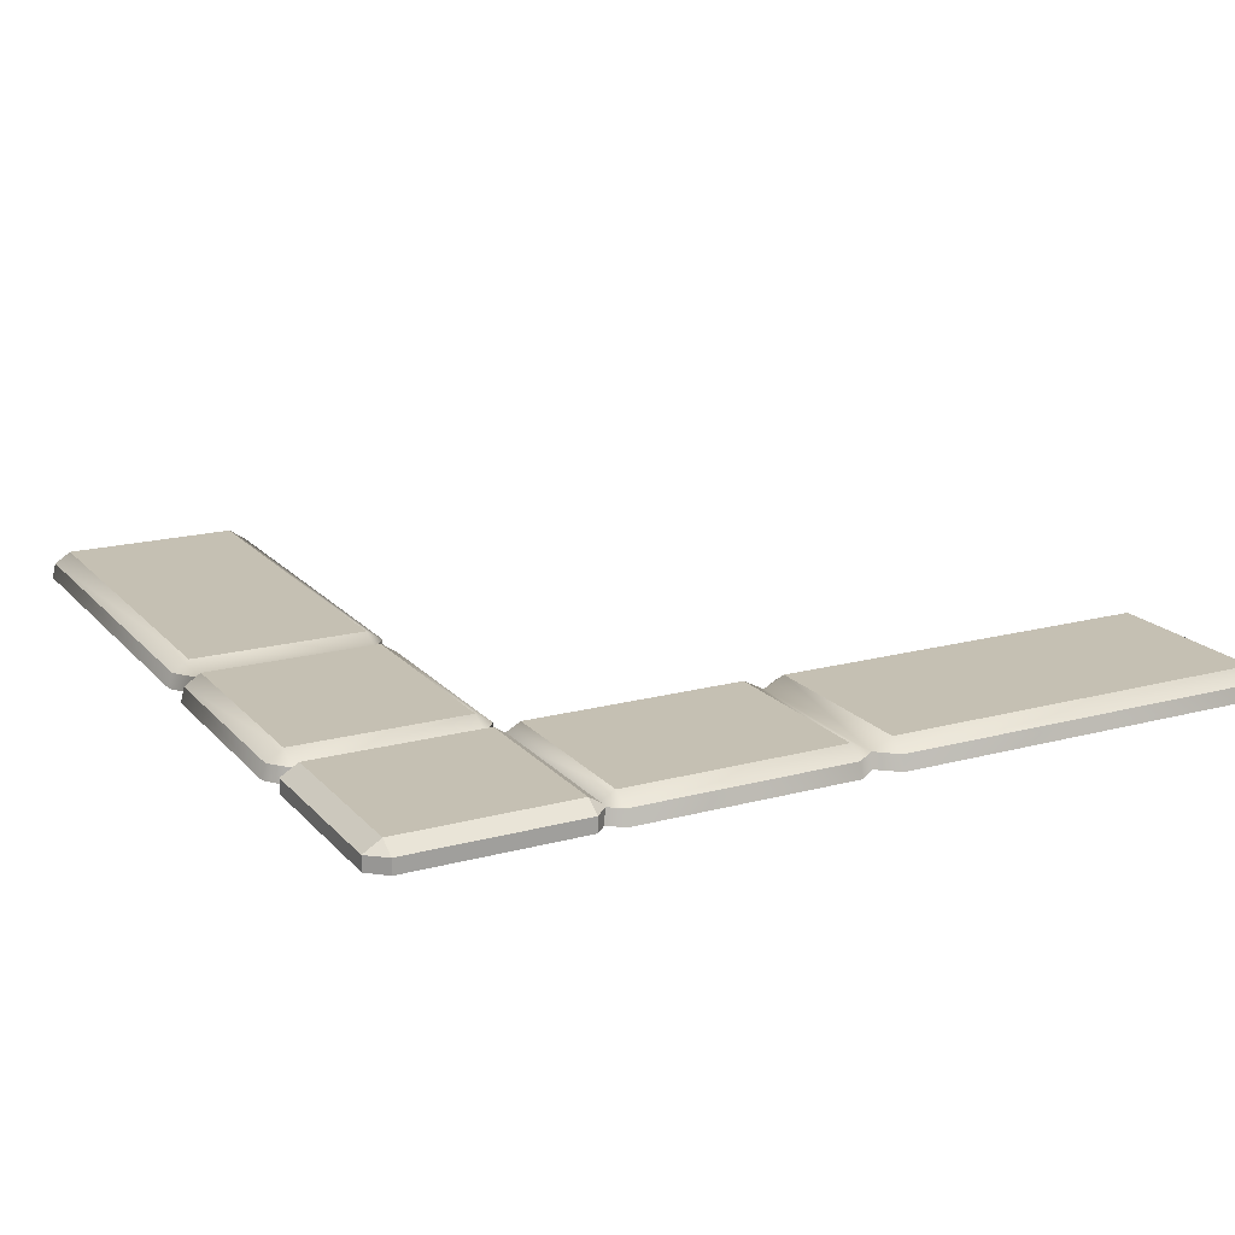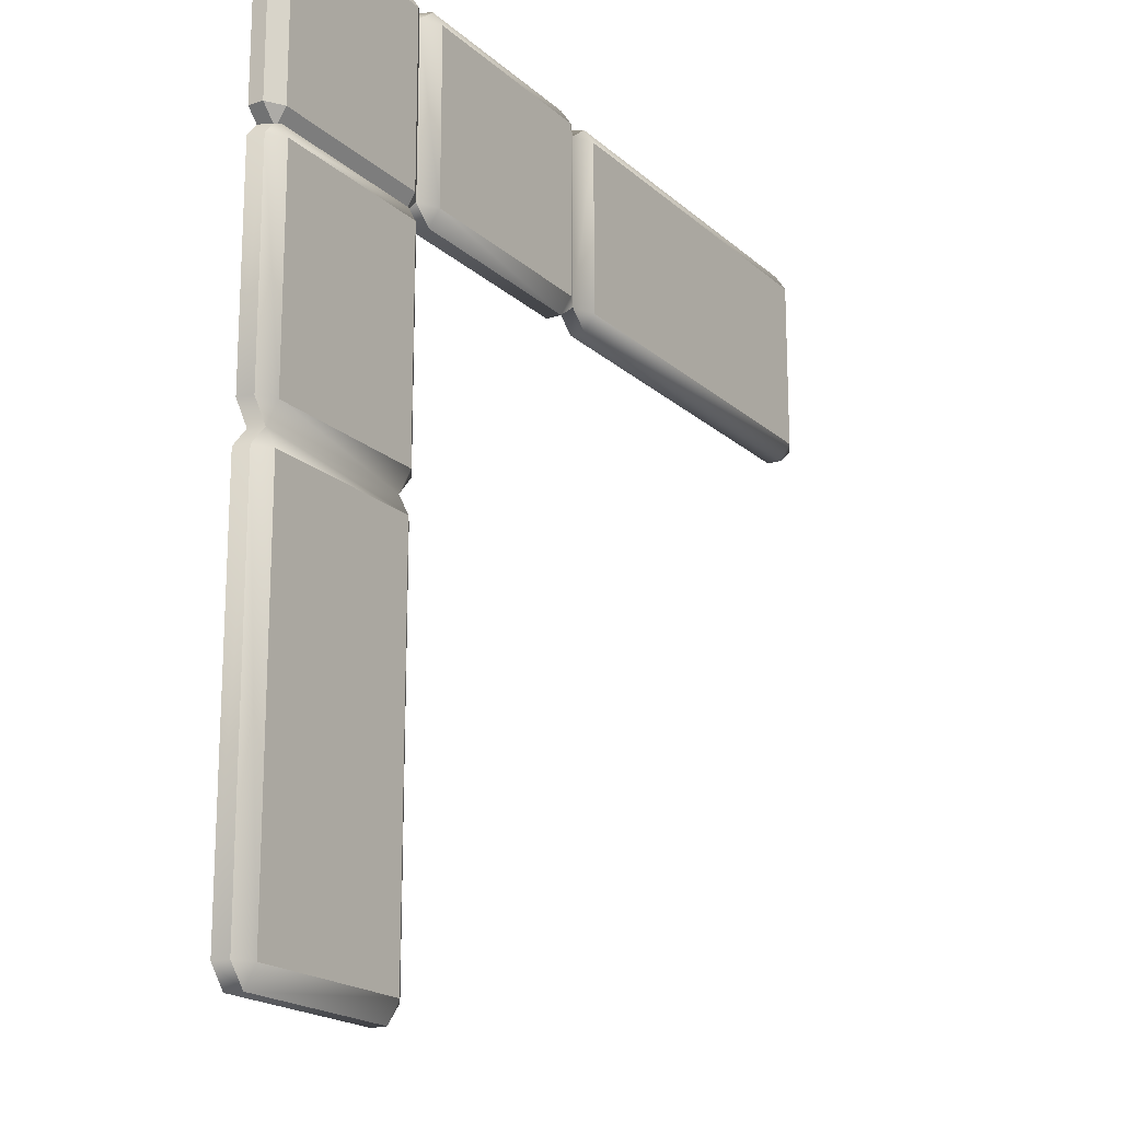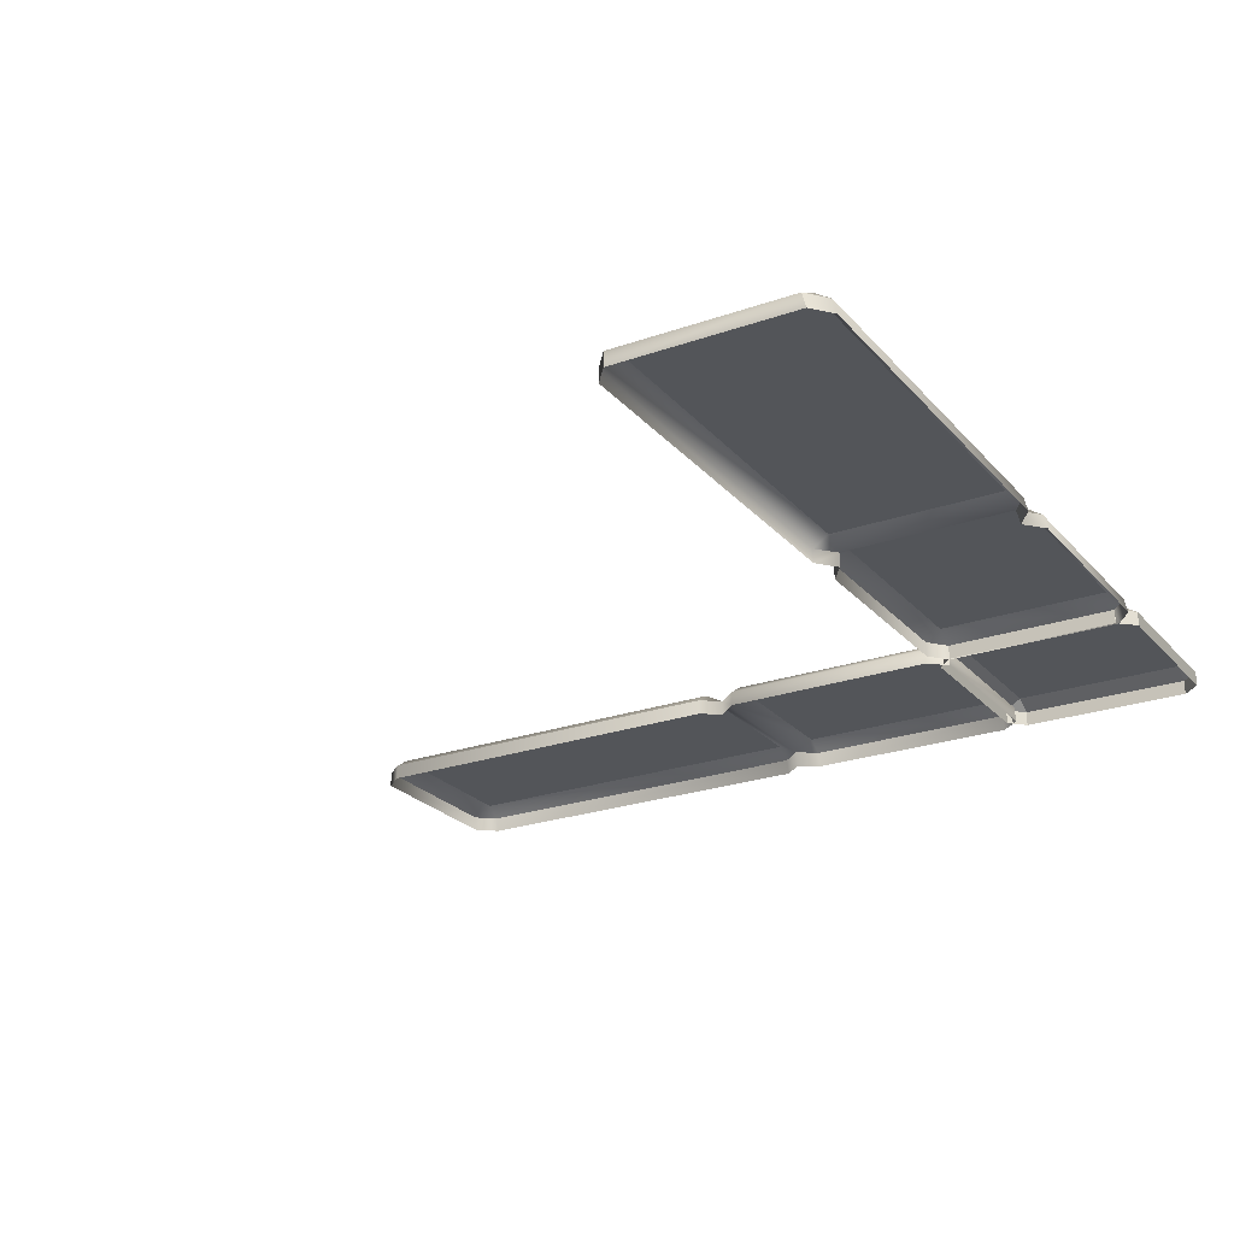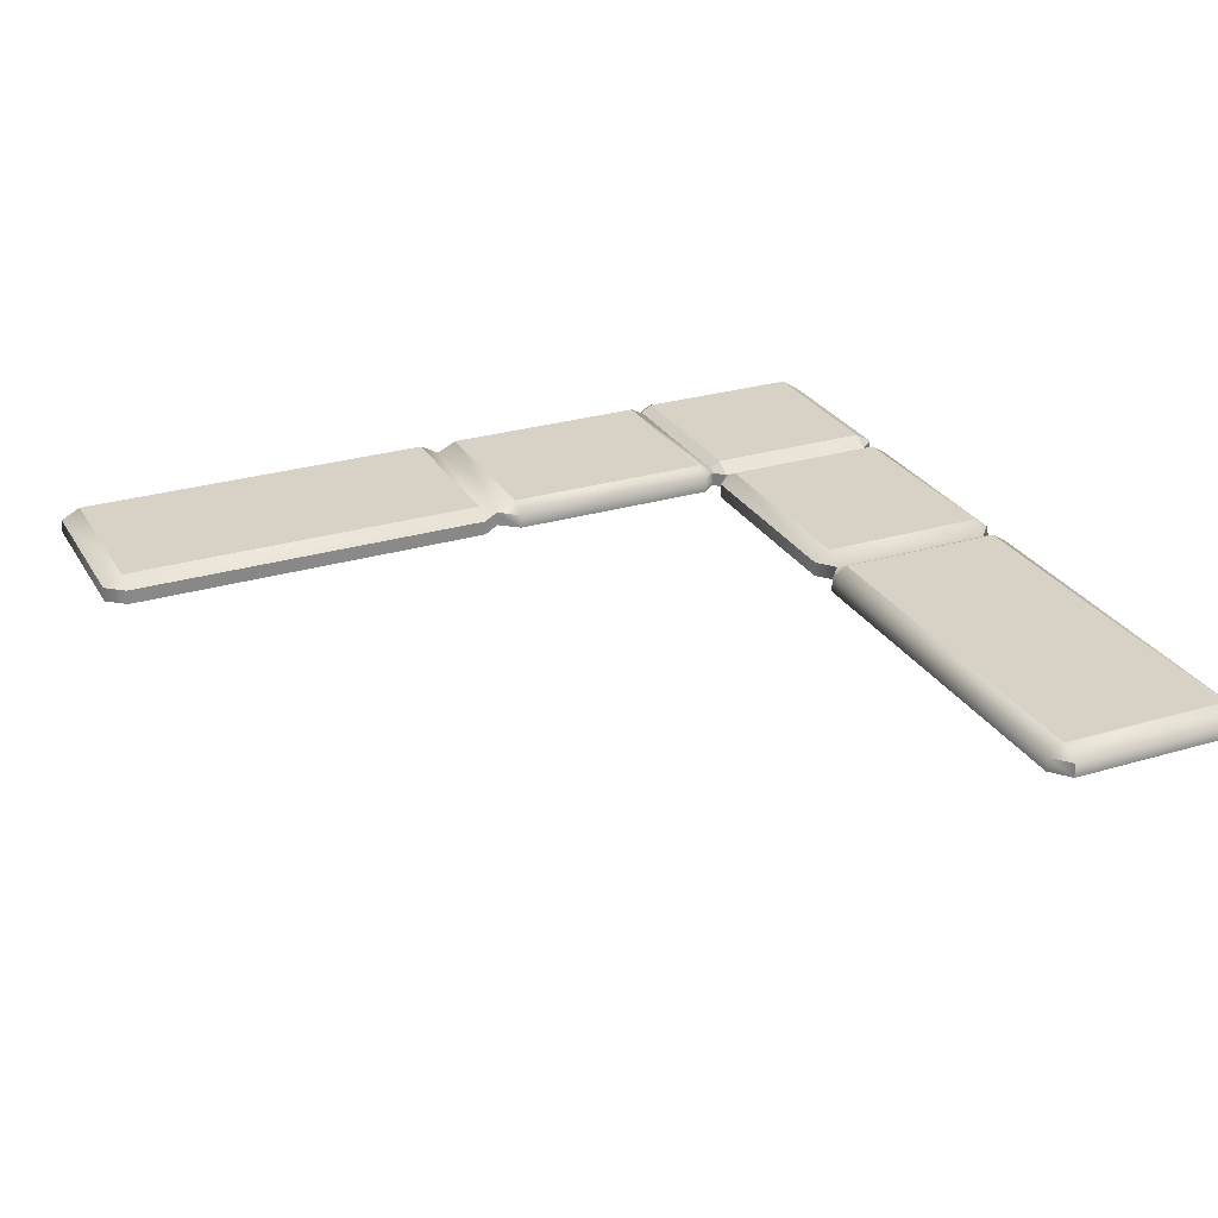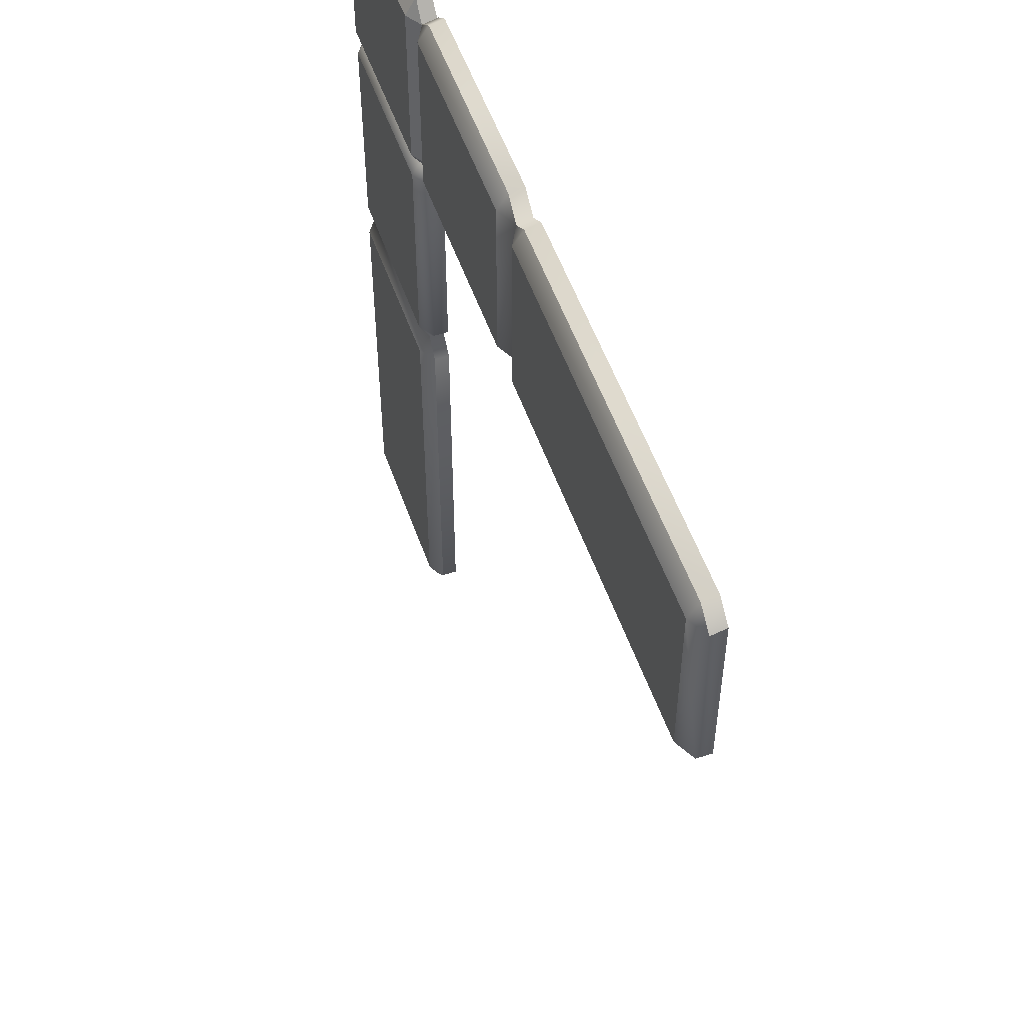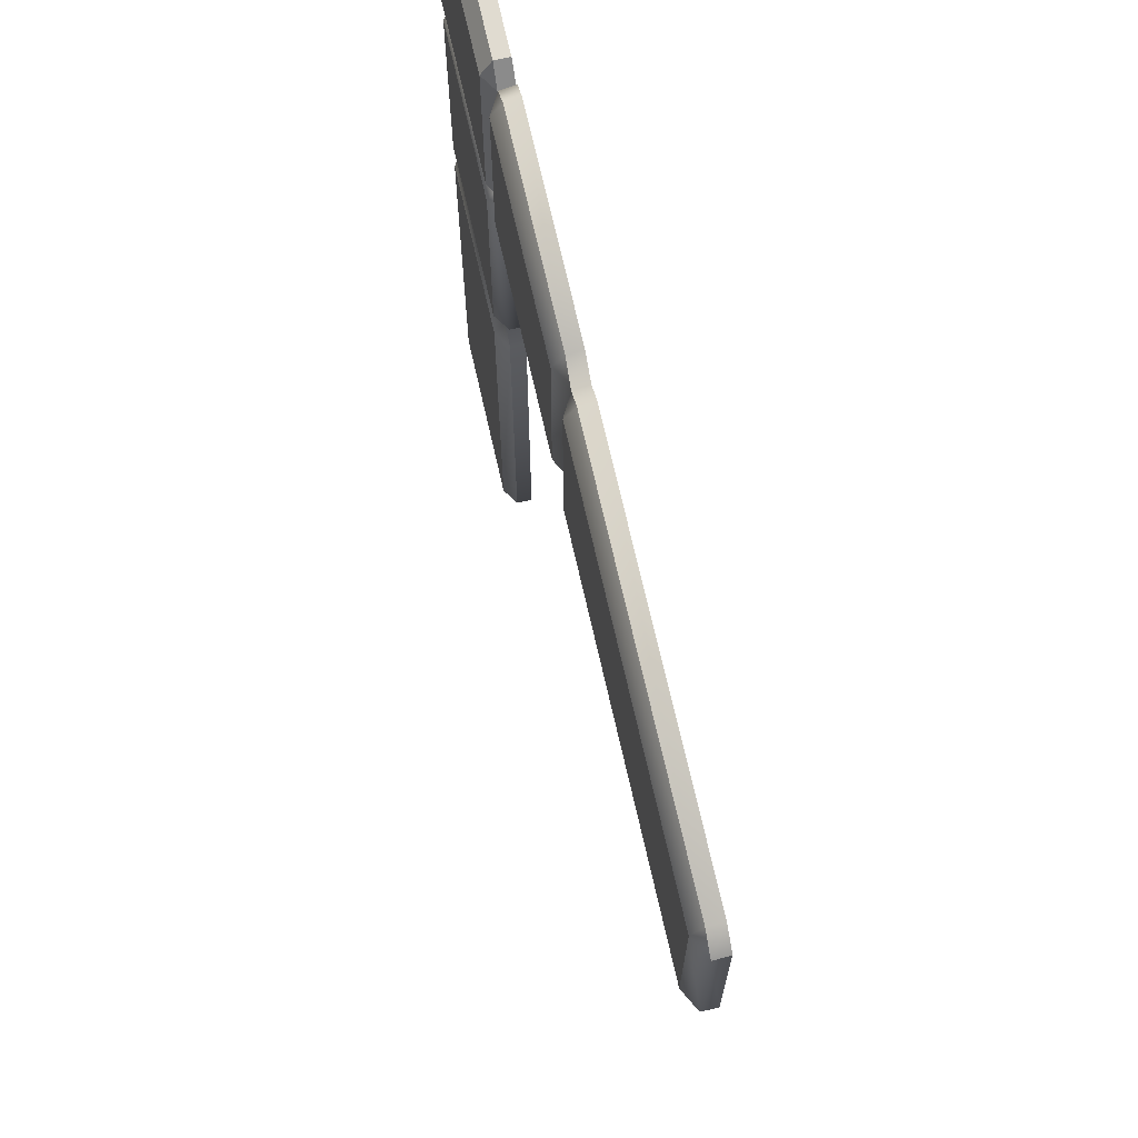
<metadata>
{"format":"obj","ext":"obj","renderer":"f3d","projection":"perspective","resolution":1024,"background":"white","views":[{"elev":18.1,"azim":62.3,"up":"+Y"},{"elev":-18.9,"azim":121.9,"up":"+Z"},{"elev":-24.1,"azim":-59.7,"up":"+Y"},{"elev":27.4,"azim":-114.7,"up":"+Y"},{"elev":53.8,"azim":-109.2,"up":"+Z"},{"elev":69.9,"azim":-102.7,"up":"+Z"}]}
</metadata>
<code>
g obj_road_C
v 0.5227 0.01659 0.2946
v 0.5227 -0.0007492 0.2946
v 0.542 0.01659 0.3138
v 0.542 0.01659 0.3138
v 0.542 -0.0007493 0.3138
v 0.3148 0.01659 0.2946
v 0.3148 0.02875 0.3138
v 0.2956 0.01659 0.3138
v 0.542 0.01659 0.3138
v 0.5227 0.02875 0.3138
v 0.5227 0.01659 0.2946
v 0.2956 0.01659 0.5192
v 0.3148 0.02875 0.5192
v 0.3148 0.01616 0.5401
v 0.5227 0.01616 0.5401
v 0.5227 0.02875 0.5192
v 0.542 0.01659 0.5192
v 0.2958 -0.001845 0.5238
v 0.2958 0.01607 0.5194
v 0.2958 -0.001845 0.314
v 0.2958 0.01607 0.314
v 0.2958 -0.001845 0.314
v 0.2958 0.01607 0.314
v 0.2722 0.01607 0.2948
v 0.2722 -0.001845 0.2948
v 0.02378 0.01607 0.2948
v 0.02378 -0.001845 0.2948
v 1.364e-06 -0.001297 0.3128
v 1.421e-06 0.01636 0.3128
v 0.2958 0.01607 0.5194
v 0.2722 -0.001013 0.543
v 0.2722 0.01614 0.5386
v 0.2958 -0.001845 0.5238
v 0.02378 0.01614 0.5386
v 0.02378 -0.001013 0.543
v 1.479e-06 0.01636 0.5181
v 1.441e-06 -0.001297 0.5225
v 0.02378 0.01607 0.2948
v 0.02378 0.02889 0.314
v 1.421e-06 0.01636 0.3128
v 1.479e-06 0.01636 0.5181
v 0.02378 0.02889 0.5194
v 0.02378 0.01614 0.5386
v 0.2958 0.01607 0.314
v 0.2722 0.02889 0.314
v 0.2722 0.01607 0.2948
v 0.2958 0.01607 0.5194
v 0.2722 0.02889 0.5194
v 0.2722 0.01614 0.5386
v 0.02378 0.02889 0.314
v 0.2722 0.02889 0.314
v 0.2722 0.02889 0.5194
v 0.02378 0.02889 0.5194
v 0.02378 -0.001013 0.543
v 0.02378 0.01614 0.5386
v 0.2722 -0.001013 0.543
v 0.2722 0.01614 0.5386
v 0.02378 0.01614 0.5386
v 0.02378 0.02889 0.5194
v 0.2722 0.02889 0.5194
v 0.2722 0.01614 0.5386
v 0.02378 0.02889 0.314
v 0.02378 0.01607 0.2948
v 0.2722 0.02889 0.314
v 0.2722 0.01607 0.2948
v -0.5037 0.01665 0.5169
v -0.5037 -0.0007492 0.3115
v -0.5037 0.01665 0.3115
v -0.5037 -0.0007493 0.5212
v 1.479e-06 0.01636 0.5181
v 1.441e-06 -0.001297 0.5225
v -0.02377 -0.0007494 0.5405
v -0.02377 0.01665 0.5361
v -0.4801 0.01665 0.5361
v -0.4801 -0.0007493 0.5405
v -0.5037 0.01665 0.5169
v -0.5037 -0.0007493 0.5212
v -0.02377 -0.0008809 0.2923
v 1.364e-06 -0.001297 0.3128
v 1.421e-06 0.01636 0.3128
v -0.02377 0.01621 0.2923
v -0.4801 0.01621 0.2923
v -0.4801 -0.0008809 0.2923
v -0.5037 -0.0007492 0.3115
v -0.5037 0.01665 0.3115
v -0.4801 0.02903 0.5169
v -0.4801 0.02903 0.3115
v -0.02377 0.02903 0.3115
v -0.02377 0.02903 0.5169
v 0.5257 -0.001845 -0.5037
v 0.5214 0.01607 -0.5037
v 0.316 -0.001845 -0.5037
v 0.316 0.01607 -0.5037
v 0.316 -0.001845 -0.5037
v 0.316 0.01607 -0.5037
v 0.2968 0.01607 -0.4801
v 0.2968 -0.001845 -0.4801
v 0.2968 0.01607 -0.02378
v 0.2968 -0.001845 -0.02378
v 0.3147 -0.001297 -1.383e-06
v 0.3147 0.01636 -1.441e-06
v 0.5214 0.01607 -0.5037
v 0.545 -0.001013 -0.4801
v 0.5406 0.01614 -0.4801
v 0.5257 -0.001845 -0.5037
v 0.5406 0.01614 -0.02378
v 0.545 -0.001013 -0.02378
v 0.5201 0.01636 -1.498e-06
v 0.5245 -0.001297 -1.469e-06
v 0.2968 0.01607 -0.02378
v 0.316 0.02889 -0.02378
v 0.3147 0.01636 -1.441e-06
v 0.5201 0.01636 -1.498e-06
v 0.5214 0.02889 -0.02378
v 0.5406 0.01614 -0.02378
v 0.316 0.01607 -0.5037
v 0.316 0.02889 -0.4801
v 0.2968 0.01607 -0.4801
v 0.5214 0.01607 -0.5037
v 0.5214 0.02889 -0.4801
v 0.5406 0.01614 -0.4801
v 0.5214 0.02889 -0.02378
v 0.316 0.02889 -0.4801
v 0.5214 0.02889 -0.4801
v 0.316 0.02889 -0.02378
v 0.545 -0.001013 -0.02378
v 0.5406 0.01614 -0.02378
v 0.545 -0.001013 -0.4801
v 0.5406 0.01614 -0.4801
v 0.5214 0.02889 -0.4801
v 0.5406 0.01614 -0.4801
v 0.5406 0.01614 -0.02378
v 0.5214 0.02889 -0.02378
v 0.2968 0.01607 -0.4801
v 0.316 0.02889 -0.4801
v 0.2968 0.01607 -0.02378
v 0.316 0.02889 -0.02378
v 0.5188 0.01665 0.3064
v 0.3135 -0.0007492 0.3064
v 0.3135 0.01665 0.3064
v 0.5232 -0.0007493 0.3064
v 0.5201 0.01636 -1.498e-06
v 0.5245 -0.001297 -1.469e-06
v 0.5424 -0.0007495 0.02377
v 0.5381 0.01665 0.02377
v 0.5381 0.01665 0.2828
v 0.5424 -0.0007494 0.2828
v 0.5188 0.01665 0.3064
v 0.5232 -0.0007493 0.3064
v 0.2943 -0.000881 0.02377
v 0.3147 -0.001297 -1.383e-06
v 0.3147 0.01636 -1.441e-06
v 0.2943 0.01621 0.02377
v 0.2943 0.01621 0.2828
v 0.2943 -0.0008809 0.2828
v 0.3135 -0.0007492 0.3064
v 0.3135 0.01665 0.3064
v 0.5188 0.02903 0.02377
v 0.5188 0.02903 0.2828
v 0.3135 0.02903 0.2828
v 0.3135 0.02903 0.02377
v 0.542 0.01659 0.5192
v 0.542 0.01659 0.3138
v 0.542 -0.0007493 0.3138
v 0.542 -0.000749 0.5192
v 0.2956 -0.0007493 0.3138
v 0.2956 0.01659 0.3138
v 0.2956 0.01659 0.5192
v 0.2956 -0.000749 0.5192
v 0.3148 0.02875 0.3138
v 0.3148 0.01659 0.2946
v 0.5227 0.02875 0.3138
v 0.5227 0.01659 0.2946
v 0.3148 0.01616 0.5401
v 0.3148 0.02875 0.5192
v 0.5227 0.02875 0.5192
v 0.5227 0.01616 0.5401
v 0.3148 0.01659 0.2946
v 0.2956 0.01659 0.3138
v 0.3148 -0.0007492 0.2946
v 0.2956 -0.0007493 0.3138
v 0.542 0.01659 0.5192
v 0.542 -0.000749 0.5192
v 0.5227 0.01616 0.5401
v 0.5227 -0.0008808 0.5401
v 0.2956 0.01659 0.5192
v 0.3148 0.01616 0.5401
v 0.2956 -0.000749 0.5192
v 0.3148 -0.0008808 0.5401
v 0.5227 0.02875 0.3138
v 0.3148 0.02875 0.5192
v 0.3148 0.02875 0.3138
v 0.5227 0.02875 0.5192
v 0.3148 0.01659 0.2946
v 0.5227 -0.0007492 0.2946
v 0.5227 0.01659 0.2946
v 0.3148 -0.0007492 0.2946
v 0.5227 0.02875 0.3138
v 0.542 0.01659 0.3138
v 0.542 0.01659 0.5192
v 0.5227 0.02875 0.5192
v 0.2956 0.01659 0.3138
v 0.3148 0.02875 0.3138
v 0.3148 0.02875 0.5192
v 0.2956 0.01659 0.5192
v 0.3148 -0.0008808 0.5401
v 0.3148 0.01616 0.5401
v 0.5227 -0.0008808 0.5401
v 0.5227 0.01616 0.5401
v -0.02377 0.01621 0.2923
v -0.02377 0.02903 0.3115
v -0.4801 0.01621 0.2923
v 1.421e-06 0.01636 0.3128
v -0.4801 0.02903 0.3115
v -0.5037 0.01665 0.3115
v -0.02377 0.02903 0.5169
v -0.4801 0.02903 0.5169
v -0.5037 0.01665 0.5169
v -0.4801 0.01665 0.5361
v 1.479e-06 0.01636 0.5181
v -0.02377 0.01665 0.5361
v 0.2943 0.01621 0.02377
v 0.3135 0.02903 0.02377
v 0.2943 0.01621 0.2828
v 0.3147 0.01636 -1.441e-06
v 0.3135 0.02903 0.2828
v 0.3135 0.01665 0.3064
v 0.5188 0.02903 0.02377
v 0.5188 0.02903 0.2828
v 0.5188 0.01665 0.3064
v 0.5381 0.01665 0.2828
v 0.5201 0.01636 -1.498e-06
v 0.5381 0.01665 0.02377
g obj_road_C_0
f 3 2 1
f 5 2 4
f 8 7 6
f 11 10 9
f 14 13 12
f 17 16 15
f 20 19 18
f 19 20 21
f 24 23 22
f 22 25 24
f 26 24 25
f 25 27 26
f 26 27 28
f 28 29 26
f 32 31 30
f 31 33 30
f 36 35 34
f 37 35 36
f 40 39 38
f 41 39 40
f 41 42 39
f 43 42 41
f 46 45 44
f 44 45 47
f 48 47 45
f 47 48 49
f 52 51 50
f 50 53 52
f 56 55 54
f 55 56 57
f 60 59 58
f 58 61 60
f 64 63 62
f 63 64 65
f 68 67 66
f 67 69 66
f 72 71 70
f 70 73 72
f 72 73 74
f 74 75 72
f 75 74 76
f 76 77 75
f 80 79 78
f 78 81 80
f 81 78 82
f 78 83 82
f 83 84 82
f 82 84 85
f 88 87 86
f 86 89 88
f 92 91 90
f 91 92 93
f 96 95 94
f 94 97 96
f 98 96 97
f 97 99 98
f 98 99 100
f 100 101 98
f 104 103 102
f 103 105 102
f 108 107 106
f 109 107 108
f 112 111 110
f 113 111 112
f 111 113 114
f 115 114 113
f 118 117 116
f 116 117 119
f 117 120 119
f 119 120 121
f 124 123 122
f 125 122 123
f 128 127 126
f 127 128 129
f 132 131 130
f 130 133 132
f 136 135 134
f 136 137 135
f 140 139 138
f 139 141 138
f 144 143 142
f 142 145 144
f 144 145 146
f 146 147 144
f 147 146 148
f 148 149 147
f 152 151 150
f 150 153 152
f 153 150 154
f 150 155 154
f 155 156 154
f 154 156 157
f 160 159 158
f 158 161 160
f 164 163 162
f 162 165 164
f 168 167 166
f 166 169 168
f 172 171 170
f 171 172 173
f 176 175 174
f 174 177 176
f 180 179 178
f 180 181 179
f 184 183 182
f 185 183 184
f 188 187 186
f 188 189 187
f 192 191 190
f 191 193 190
f 196 195 194
f 195 197 194
f 200 199 198
f 198 201 200
f 204 203 202
f 202 205 204
f 208 207 206
f 207 208 209
f 212 211 210
f 211 213 210
f 211 212 214
f 214 212 215
f 216 213 211
f 217 214 215
f 215 218 217
f 217 218 219
f 216 217 219
f 216 220 213
f 219 221 216
f 216 221 220
f 224 223 222
f 223 225 222
f 224 226 223
f 226 224 227
f 225 223 228
f 229 226 227
f 227 230 229
f 229 230 231
f 228 229 231
f 228 232 225
f 231 233 228
f 228 233 232

</code>
